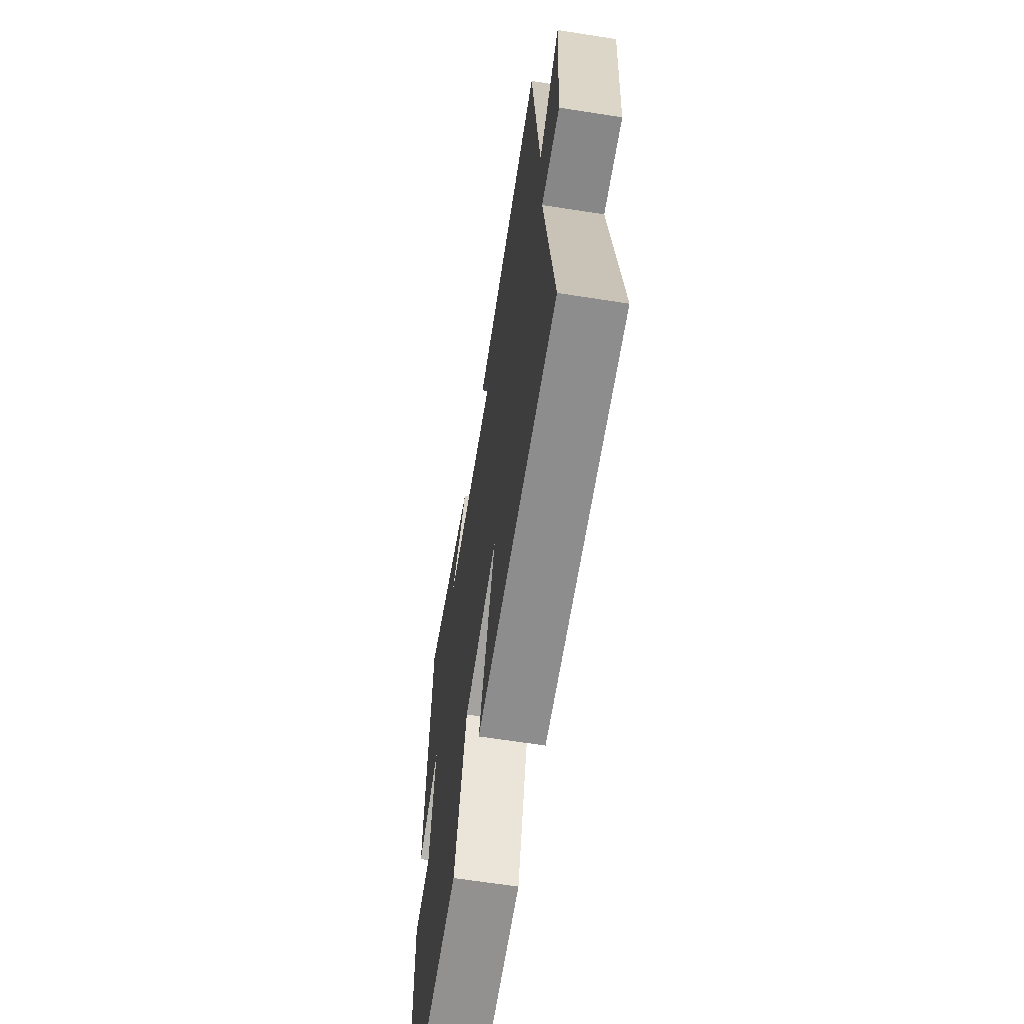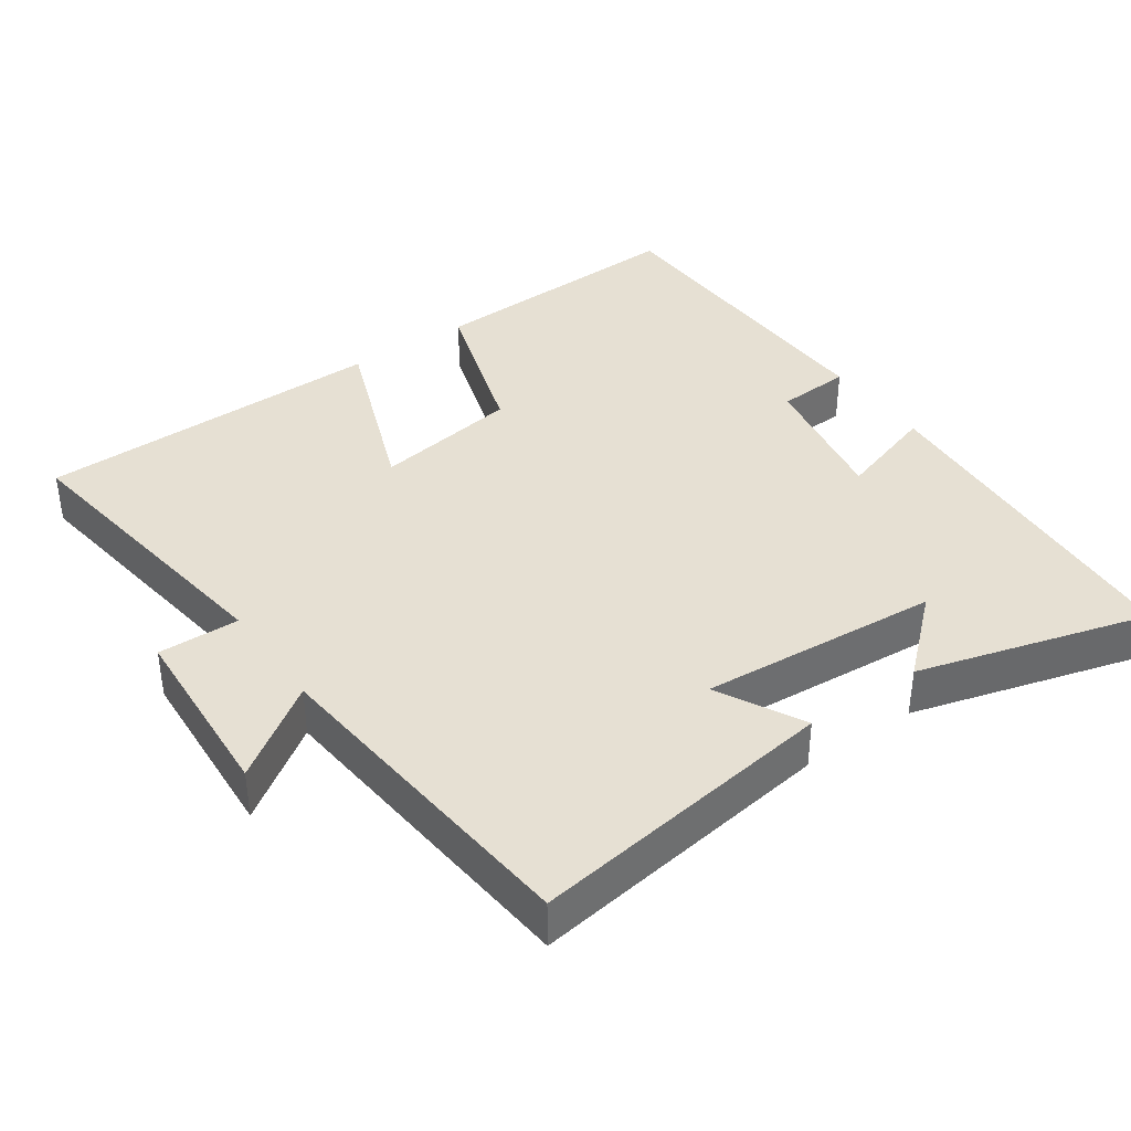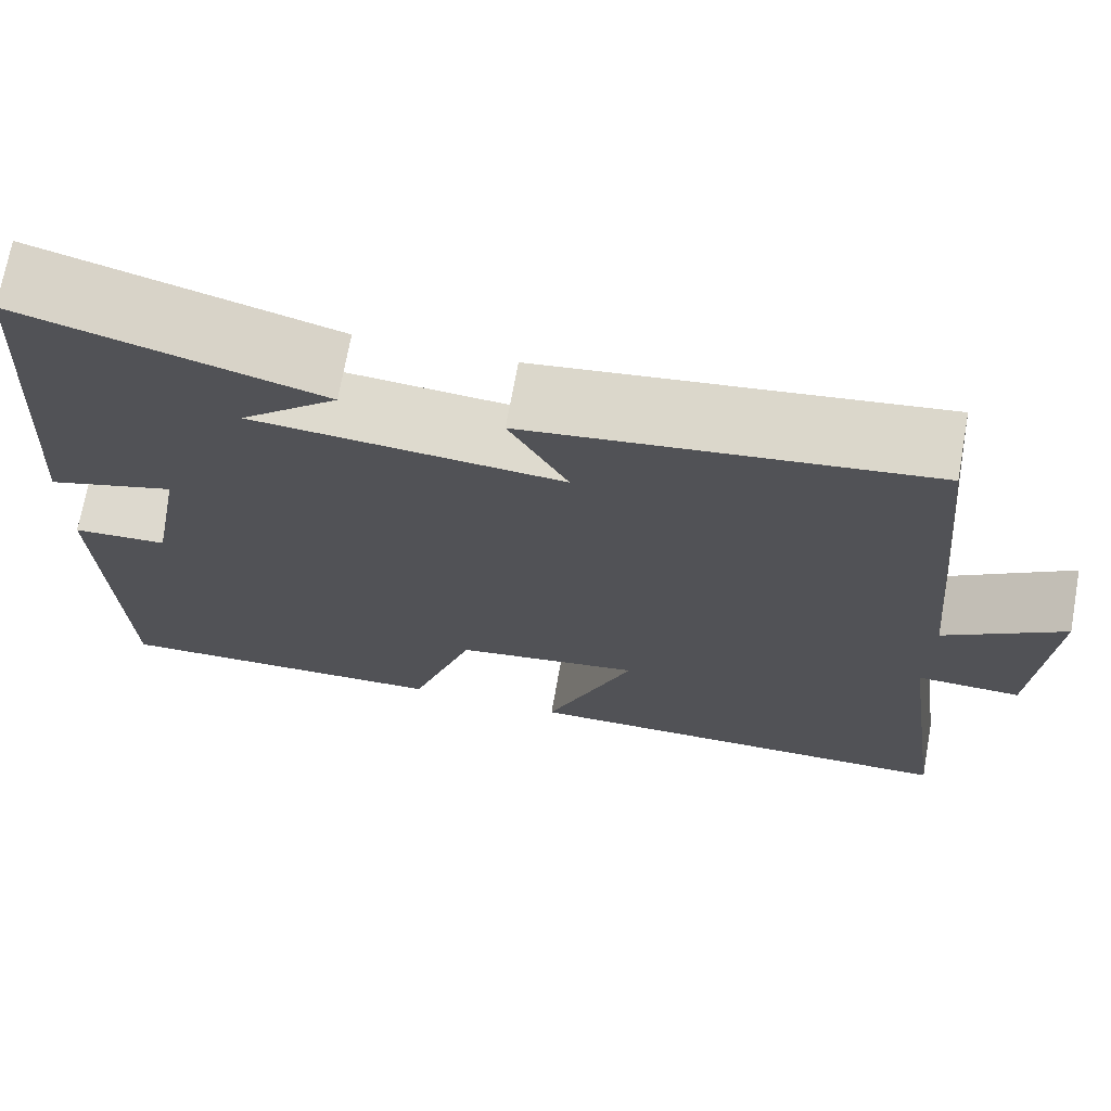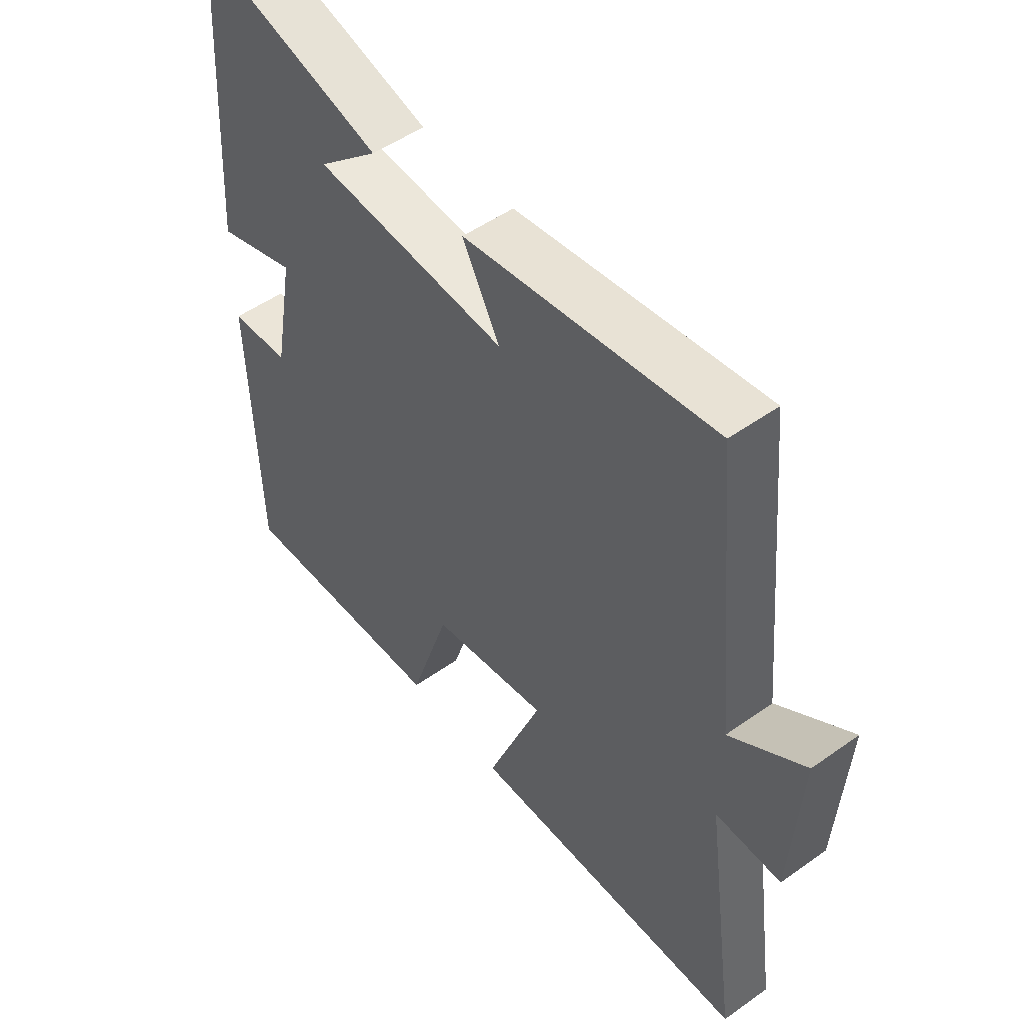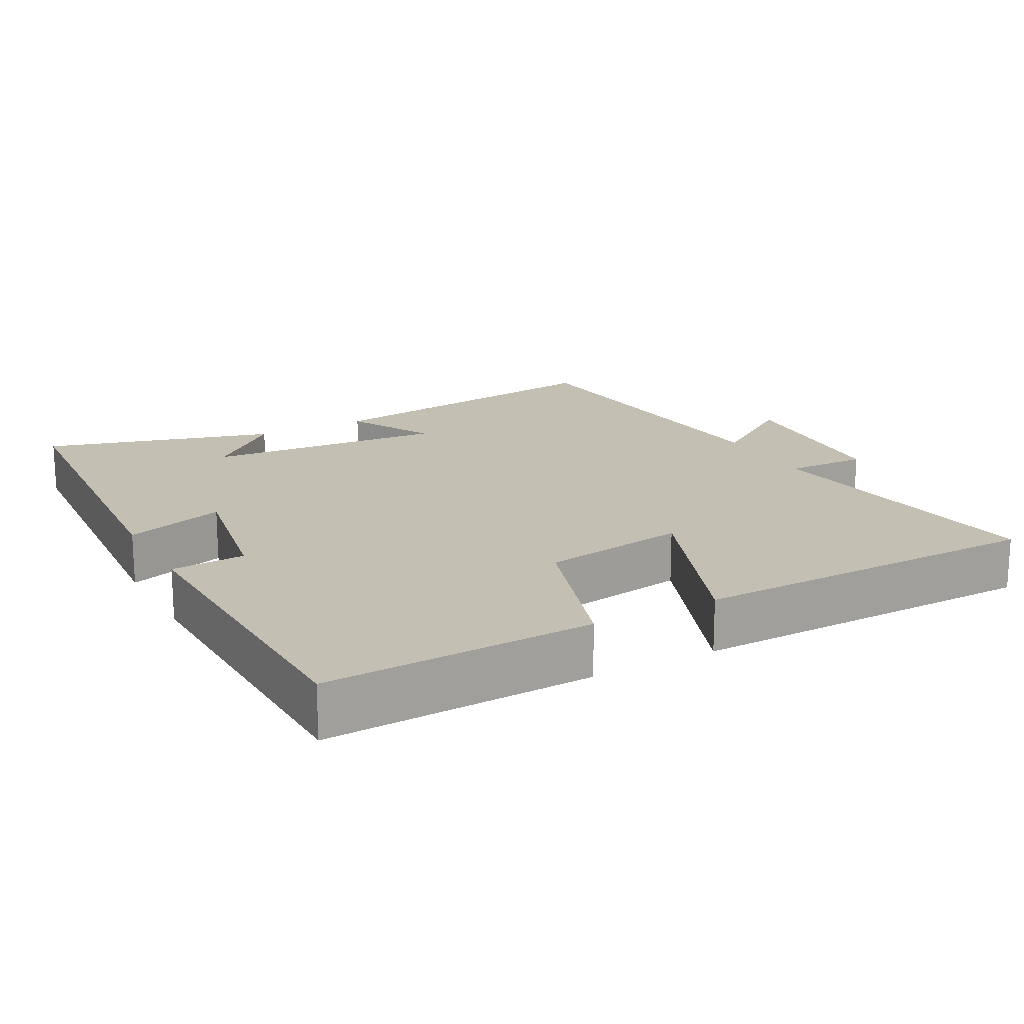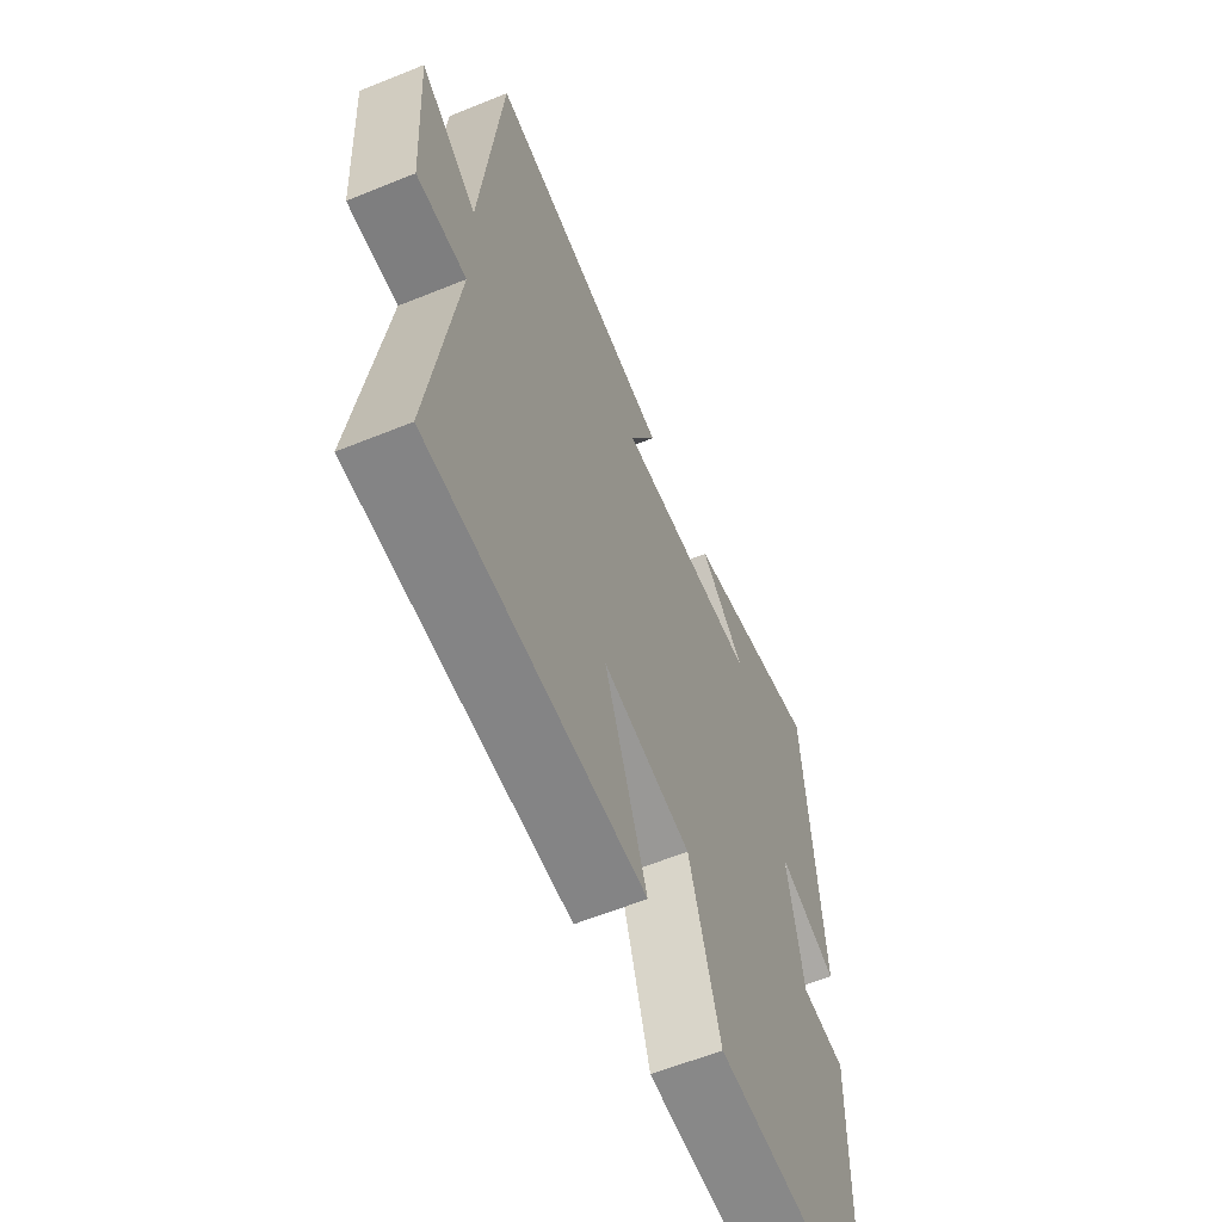
<metadata>
{"format":"obj","ext":"obj","renderer":"f3d","projection":"perspective","resolution":1024,"background":"white","views":[{"elev":-63.8,"azim":-99.0,"up":"+Z"},{"elev":38.4,"azim":-35.0,"up":"+Y"},{"elev":71.2,"azim":-169.8,"up":"+Z"},{"elev":51.0,"azim":-127.8,"up":"+Z"},{"elev":17.8,"azim":151.6,"up":"+Y"},{"elev":-60.8,"azim":-67.5,"up":"+Z"}]}
</metadata>
<code>
v 0.487 0.07 -0.515
v 0.112 0.07 -0.5
v 0.041 0.07 -0.279
v -0.163 0.07 -0.247
v -0.066 0.07 -0.5
v -0.559 0.07 -0.493
v -0.5 0.07 -0.073
v -0.614 0.07 -0.076
v -0.63 0.07 0.182
v -0.5 0.07 0.093
v -0.455 0.07 0.56
v -0.022 0.07 0.5
v -0.086 0.07 0.379
v 0.25 0.07 0.405
v 0.144 0.07 0.5
v 0.467 0.07 0.592
v 0.5 0.07 0.101
v 0.36 0.07 0.145
v 0.396 0.07 -0.055
v 0.5 0.07 -0.061
v 0.487 0 -0.515
v 0.112 0 -0.5
v 0.041 0 -0.279
v -0.163 0 -0.247
v -0.066 0 -0.5
v -0.559 0 -0.493
v -0.5 0 -0.073
v -0.614 0 -0.076
v -0.63 0 0.182
v -0.5 0 0.093
v -0.455 0 0.56
v -0.022 0 0.5
v -0.086 0 0.379
v 0.25 0 0.405
v 0.144 0 0.5
v 0.467 0 0.592
v 0.5 0 0.101
v 0.36 0 0.145
v 0.396 0 -0.055
v 0.5 0 -0.061
f 1 2 3
f 20 1 3
f 19 20 3
f 18 19 3 4
f 16 17 18
f 16 18 4
f 14 15 16
f 14 16 4
f 13 14 4
f 10 11 12 13
f 10 13 4
f 7 8 9 10
f 7 10 4 5
f 5 6 7
f 23 22 21
f 23 21 40
f 23 40 39
f 24 23 39 38
f 38 37 36
f 24 38 36
f 36 35 34
f 24 36 34
f 24 34 33
f 33 32 31 30
f 24 33 30
f 30 29 28 27
f 25 24 30 27
f 27 26 25
f 1 21 22 2
f 2 22 23 3
f 3 23 24 4
f 4 24 25 5
f 5 25 26 6
f 6 26 27 7
f 7 27 28 8
f 8 28 29 9
f 9 29 30 10
f 10 30 31 11
f 11 31 32 12
f 12 32 33 13
f 13 33 34 14
f 14 34 35 15
f 15 35 36 16
f 16 36 37 17
f 17 37 38 18
f 18 38 39 19
f 19 39 40 20
f 20 40 21 1

</code>
